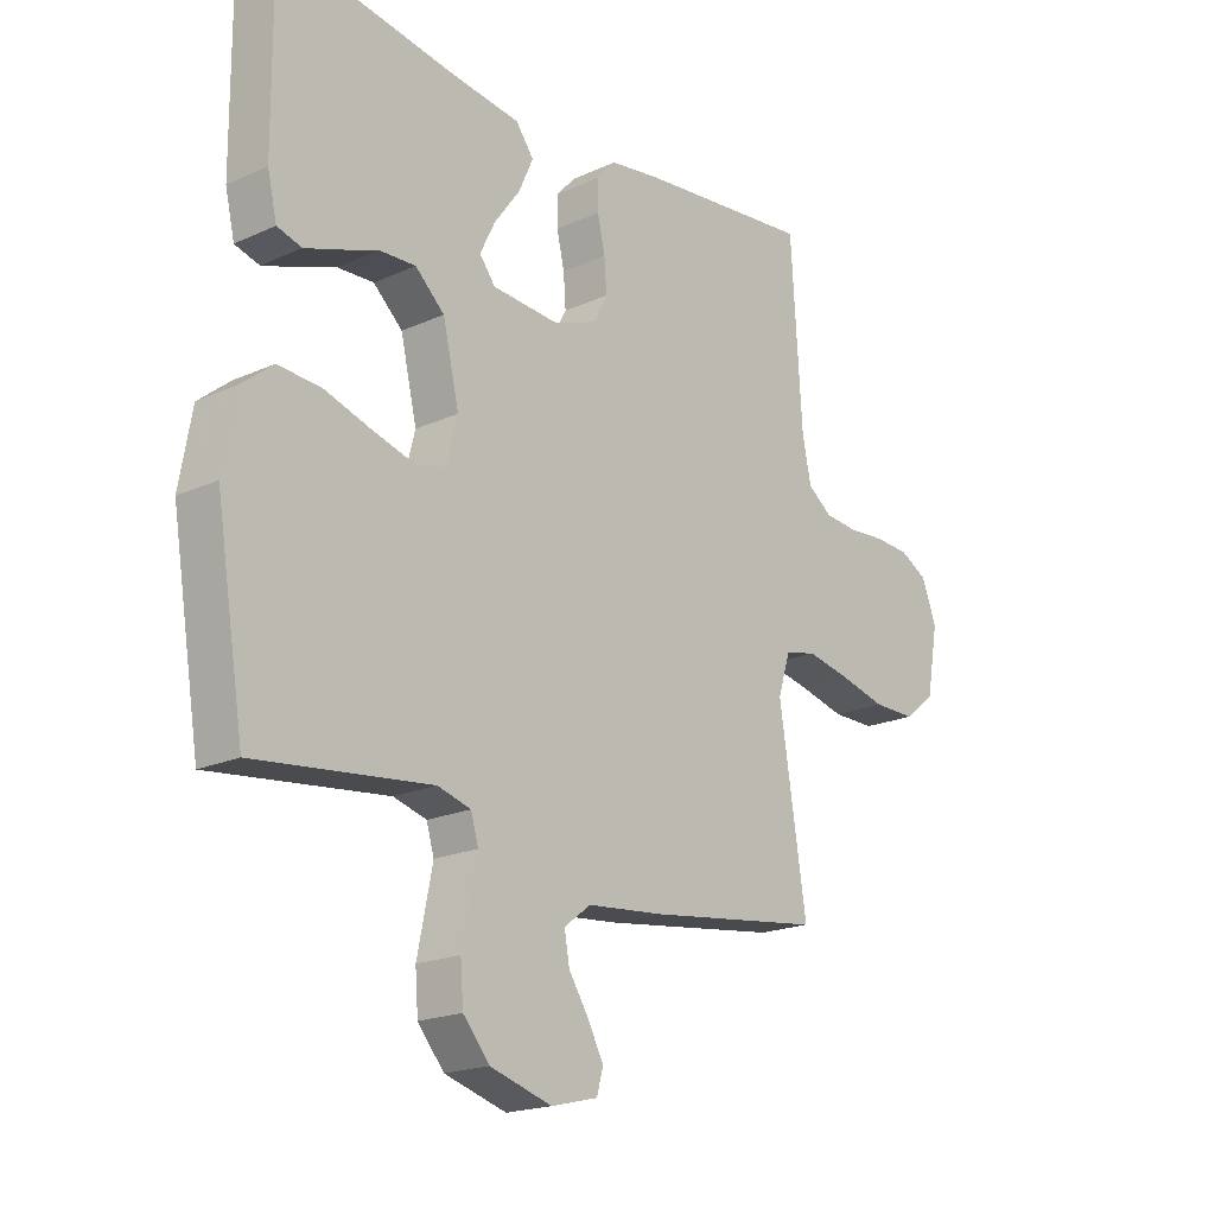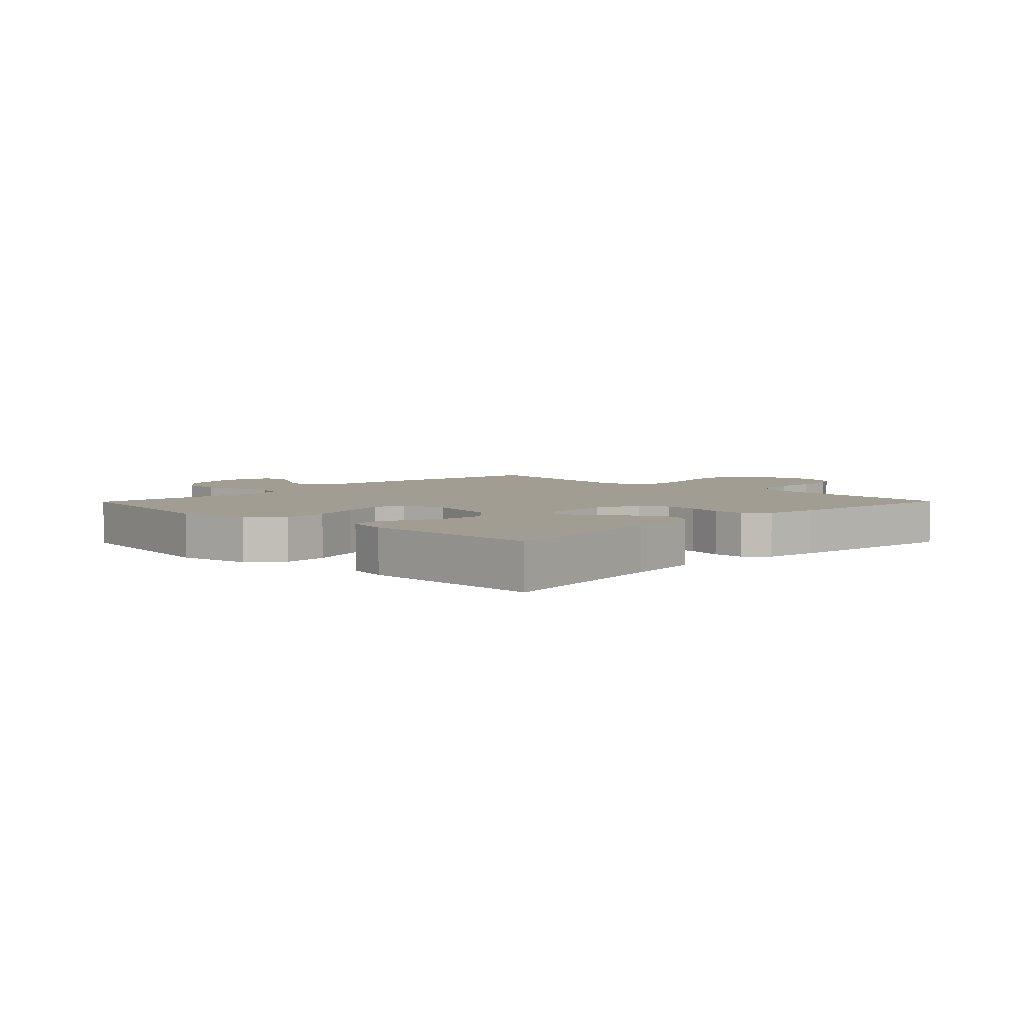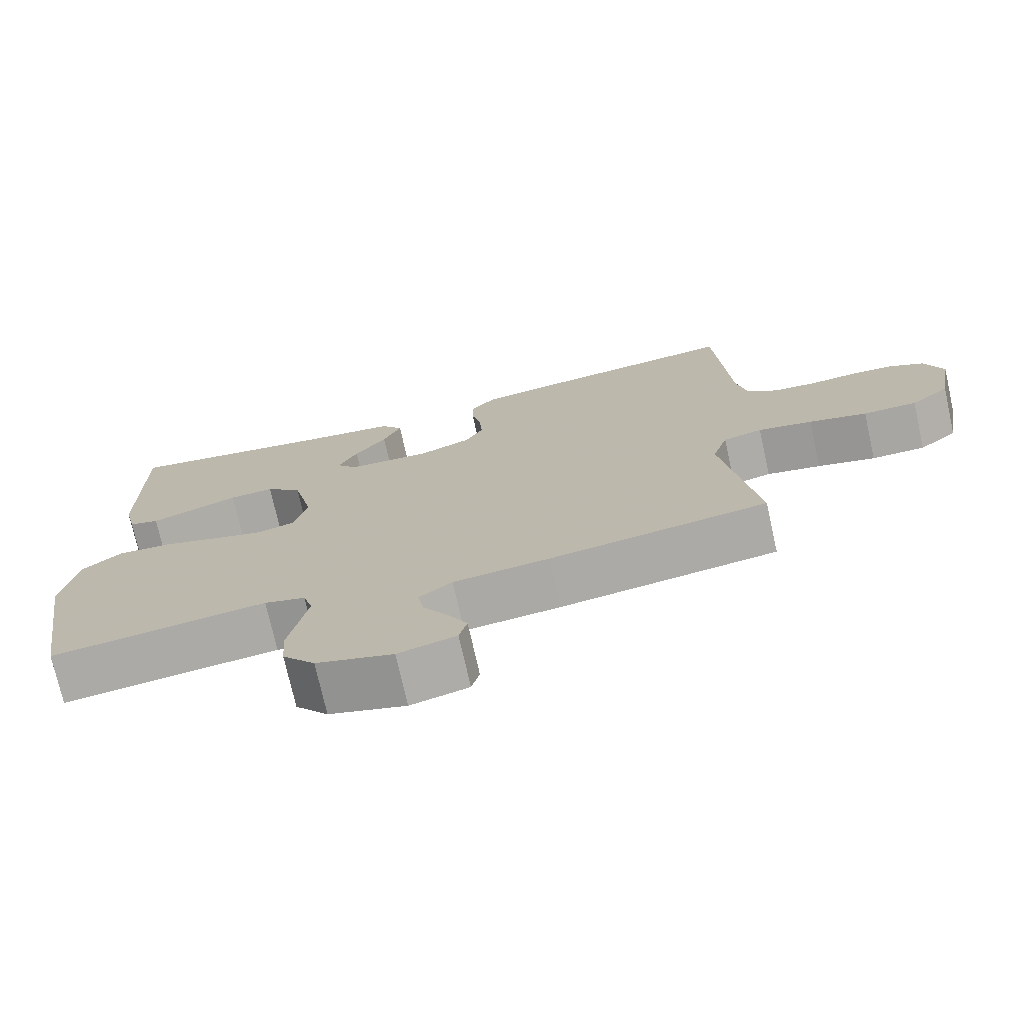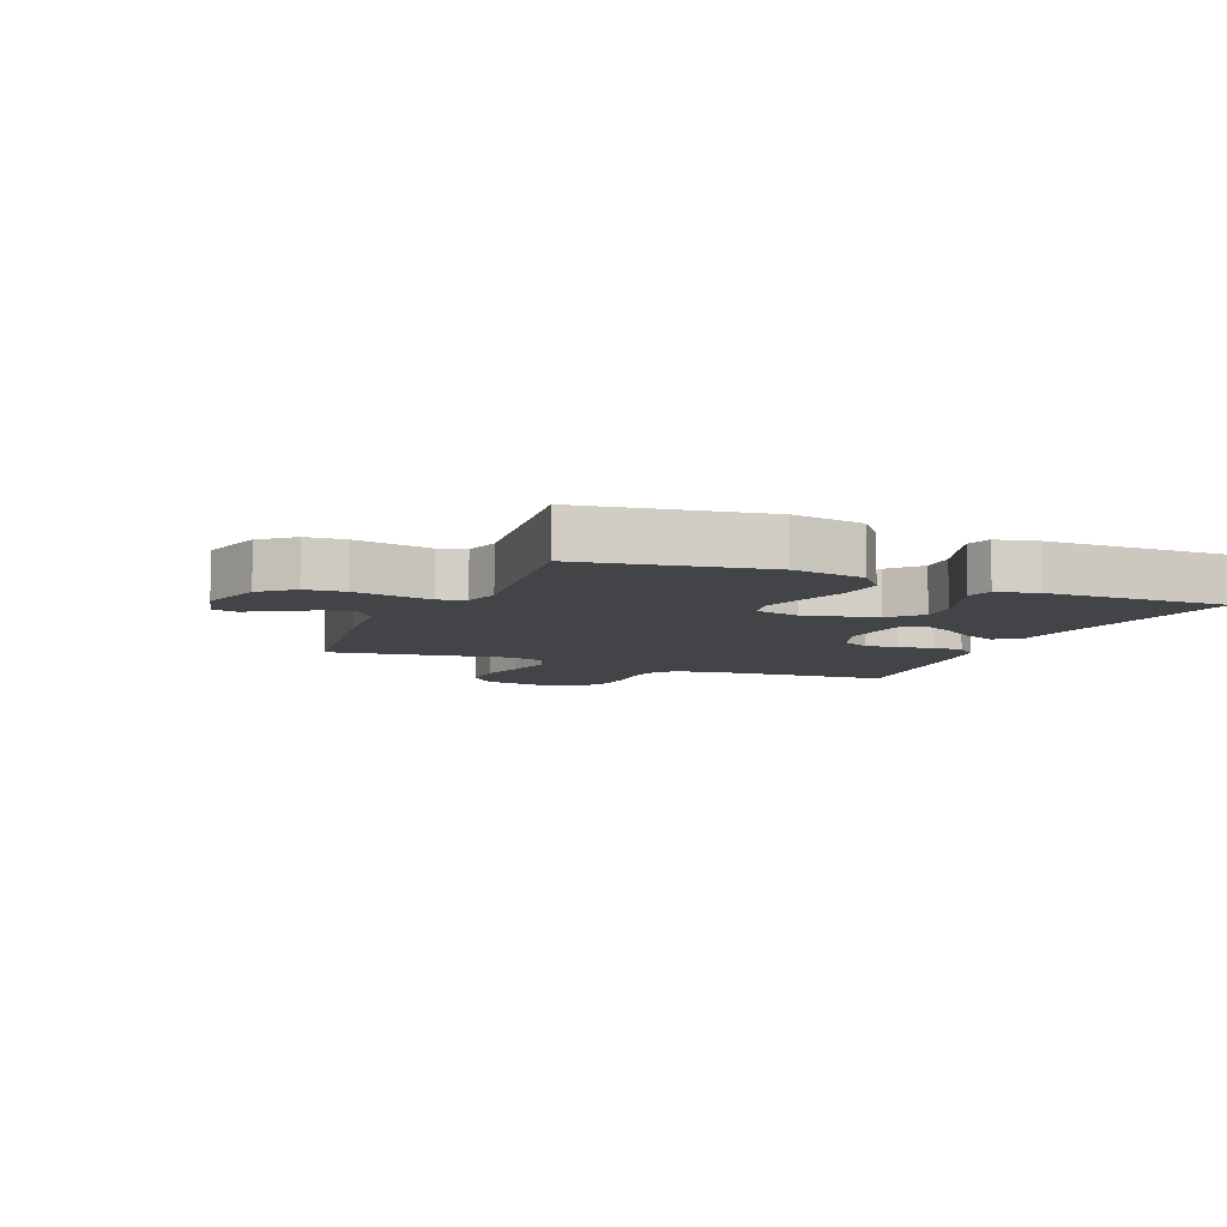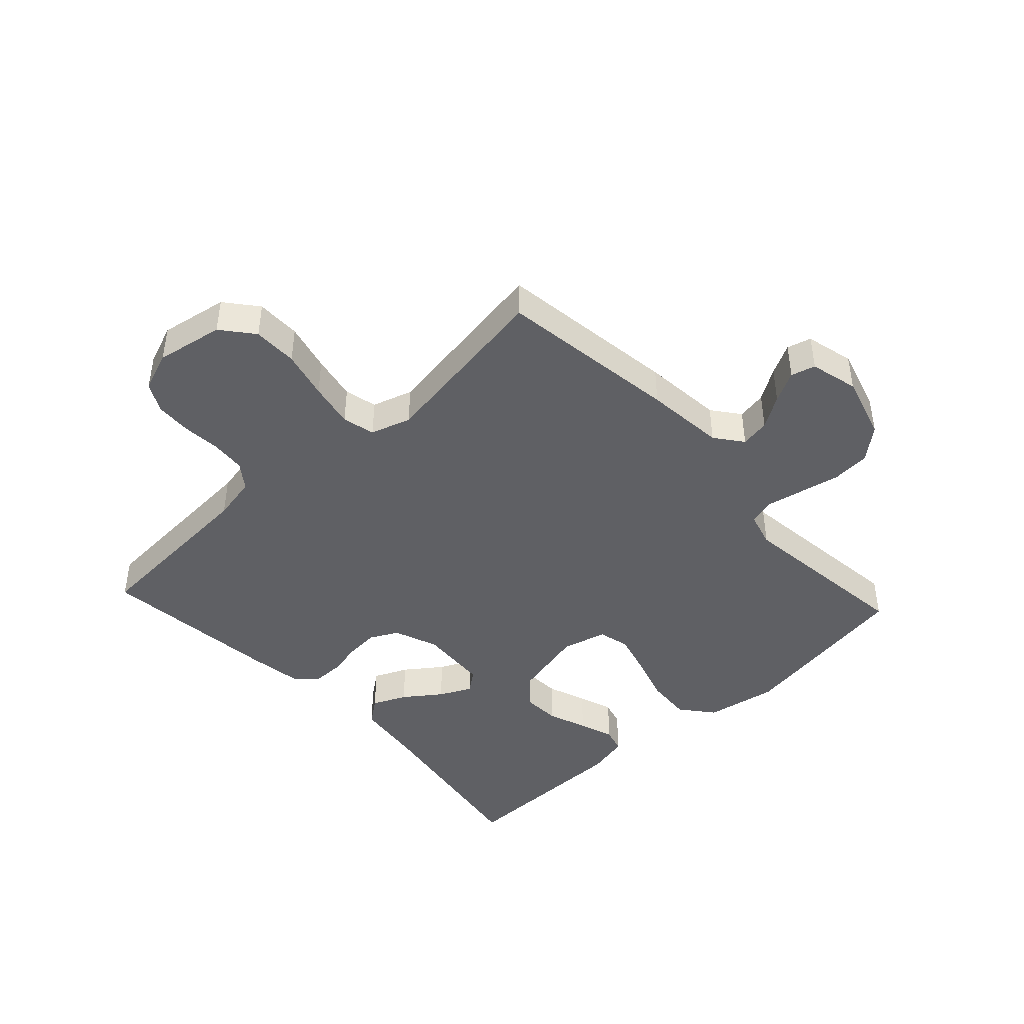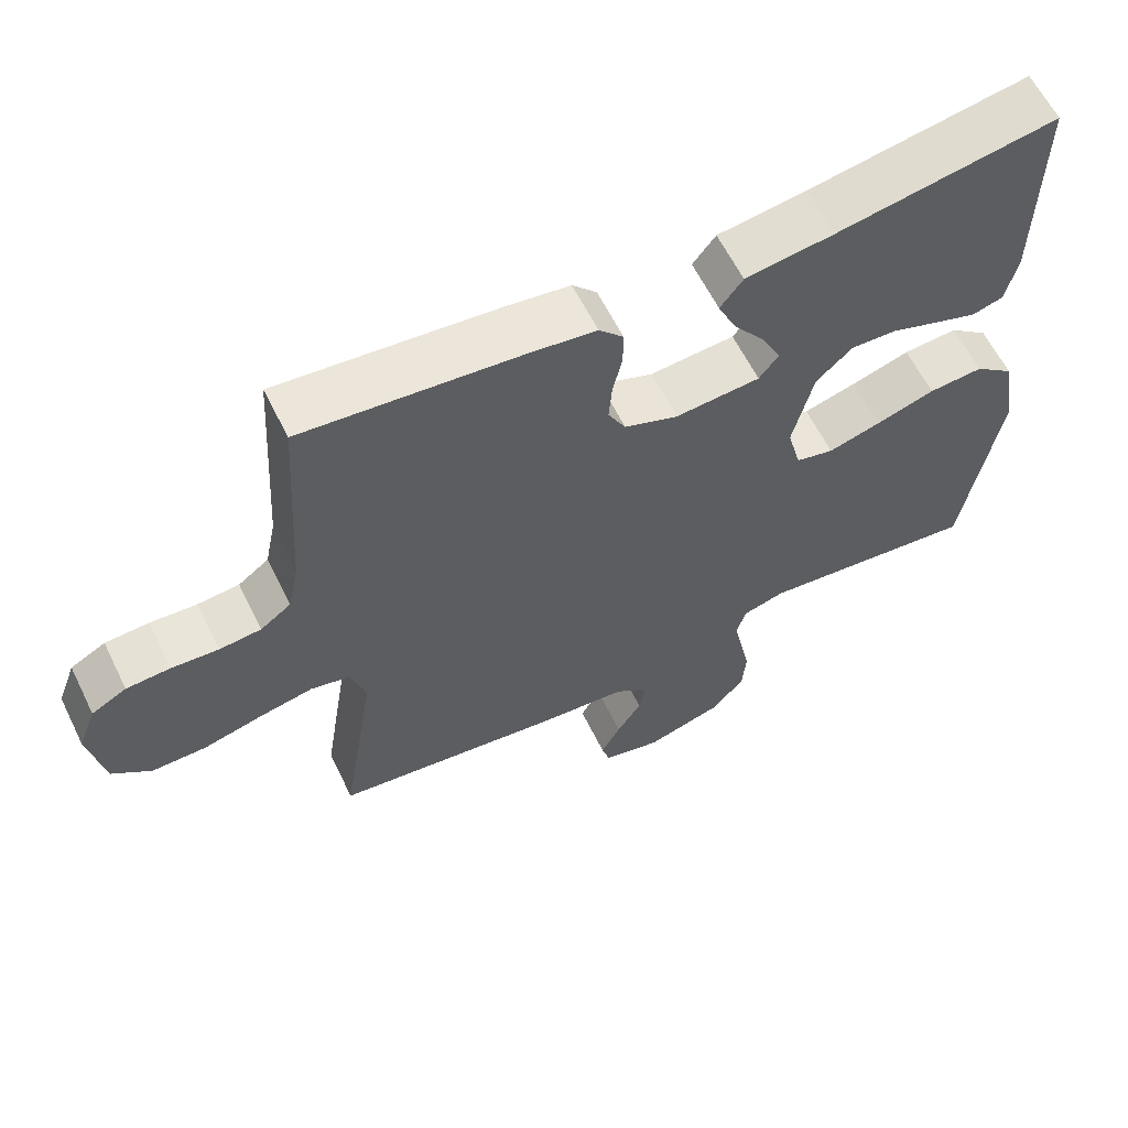
<metadata>
{"format":"obj","ext":"obj","renderer":"f3d","projection":"perspective","resolution":1024,"background":"white","views":[{"elev":-19.5,"azim":-49.8,"up":"+Z"},{"elev":4.7,"azim":-45.6,"up":"+Y"},{"elev":-74.0,"azim":12.6,"up":"+Z"},{"elev":-7.8,"azim":-112.6,"up":"+Y"},{"elev":-44.1,"azim":132.8,"up":"+Y"},{"elev":61.7,"azim":153.7,"up":"+Z"}]}
</metadata>
<code>
v 0.5 0.07 -0.5
v 0.2 0.07 -0.541
v 0.067 0.07 -0.554
v 0.021 0.07 -0.589
v 0.03 0.07 -0.638
v 0.064 0.07 -0.691
v 0.091 0.07 -0.742
v 0.08 0.07 -0.782
v 0 0.07 -0.802
v -0.106 0.07 -0.771
v -0.151 0.07 -0.718
v -0.156 0.07 -0.653
v -0.142 0.07 -0.585
v -0.13 0.07 -0.525
v -0.143 0.07 -0.481
v -0.2 0.07 -0.465
v -0.5 0.07 -0.5
v -0.549 0.07 -0.2
v -0.528 0.07 -0.081
v -0.474 0.07 -0.037
v -0.4 0.07 -0.042
v -0.32 0.07 -0.067
v -0.248 0.07 -0.087
v -0.196 0.07 -0.074
v -0.177 0.07 0
v -0.205 0.07 0.12
v -0.255 0.07 0.166
v -0.317 0.07 0.163
v -0.382 0.07 0.139
v -0.44 0.07 0.119
v -0.482 0.07 0.131
v -0.498 0.07 0.2
v -0.5 0.07 0.5
v -0.2 0.07 0.451
v -0.079 0.07 0.435
v -0.048 0.07 0.394
v -0.073 0.07 0.338
v -0.117 0.07 0.278
v -0.143 0.07 0.225
v -0.116 0.07 0.19
v 0 0.07 0.182
v 0.073 0.07 0.21
v 0.097 0.07 0.256
v 0.093 0.07 0.311
v 0.08 0.07 0.368
v 0.08 0.07 0.419
v 0.113 0.07 0.455
v 0.2 0.07 0.468
v 0.5 0.07 0.5
v 0.519 0.07 0.2
v 0.534 0.07 0.126
v 0.576 0.07 0.095
v 0.633 0.07 0.09
v 0.697 0.07 0.095
v 0.757 0.07 0.092
v 0.805 0.07 0.066
v 0.83 0.07 0
v 0.81 0.07 -0.112
v 0.757 0.07 -0.155
v 0.683 0.07 -0.155
v 0.603 0.07 -0.135
v 0.528 0.07 -0.12
v 0.474 0.07 -0.133
v 0.453 0.07 -0.2
v 0.5 0 -0.5
v 0.2 0 -0.541
v 0.067 0 -0.554
v 0.021 0 -0.589
v 0.03 0 -0.638
v 0.064 0 -0.691
v 0.091 0 -0.742
v 0.08 0 -0.782
v 0 0 -0.802
v -0.106 0 -0.771
v -0.151 0 -0.718
v -0.156 0 -0.653
v -0.142 0 -0.585
v -0.13 0 -0.525
v -0.143 0 -0.481
v -0.2 0 -0.465
v -0.5 0 -0.5
v -0.549 0 -0.2
v -0.528 0 -0.081
v -0.474 0 -0.037
v -0.4 0 -0.042
v -0.32 0 -0.067
v -0.248 0 -0.087
v -0.196 0 -0.074
v -0.177 0 0
v -0.205 0 0.12
v -0.255 0 0.166
v -0.317 0 0.163
v -0.382 0 0.139
v -0.44 0 0.119
v -0.482 0 0.131
v -0.498 0 0.2
v -0.5 0 0.5
v -0.2 0 0.451
v -0.079 0 0.435
v -0.048 0 0.394
v -0.073 0 0.338
v -0.117 0 0.278
v -0.143 0 0.225
v -0.116 0 0.19
v 0 0 0.182
v 0.073 0 0.21
v 0.097 0 0.256
v 0.093 0 0.311
v 0.08 0 0.368
v 0.08 0 0.419
v 0.113 0 0.455
v 0.2 0 0.468
v 0.5 0 0.5
v 0.519 0 0.2
v 0.534 0 0.126
v 0.576 0 0.095
v 0.633 0 0.09
v 0.697 0 0.095
v 0.757 0 0.092
v 0.805 0 0.066
v 0.83 0 0
v 0.81 0 -0.112
v 0.757 0 -0.155
v 0.683 0 -0.155
v 0.603 0 -0.135
v 0.528 0 -0.12
v 0.474 0 -0.133
v 0.453 0 -0.2
f 58 59 60 61
f 58 61 62
f 57 58 62
f 56 57 62 63
f 53 54 55 56
f 52 53 56 63
f 47 48 49 50
f 47 50 51
f 44 45 46 47
f 43 44 47 51
f 42 43 51 52
f 35 36 37 38
f 34 35 38 39
f 33 34 39
f 32 33 39 40
f 28 29 30 31
f 28 31 32
f 27 28 32 40
f 19 20 21 22
f 19 22 23
f 16 17 18 19
f 15 16 19 23
f 14 15 23 24
f 10 11 12 13
f 10 13 14
f 9 10 14
f 5 6 7 8
f 5 8 9 14
f 64 1 2 3
f 63 64 3 4
f 41 42 52 63
f 26 27 40 41
f 25 26 41 63
f 24 25 63 4
f 4 5 14 24
f 125 124 123 122
f 126 125 122
f 126 122 121
f 127 126 121 120
f 120 119 118 117
f 127 120 117 116
f 114 113 112 111
f 115 114 111
f 111 110 109 108
f 115 111 108 107
f 116 115 107 106
f 102 101 100 99
f 103 102 99 98
f 103 98 97
f 104 103 97 96
f 95 94 93 92
f 96 95 92
f 104 96 92 91
f 86 85 84 83
f 87 86 83
f 83 82 81 80
f 87 83 80 79
f 88 87 79 78
f 77 76 75 74
f 78 77 74
f 78 74 73
f 72 71 70 69
f 78 73 72 69
f 67 66 65 128
f 68 67 128 127
f 127 116 106 105
f 105 104 91 90
f 127 105 90 89
f 68 127 89 88
f 88 78 69 68
f 1 65 66 2
f 2 66 67 3
f 3 67 68 4
f 4 68 69 5
f 5 69 70 6
f 6 70 71 7
f 7 71 72 8
f 8 72 73 9
f 9 73 74 10
f 10 74 75 11
f 11 75 76 12
f 12 76 77 13
f 13 77 78 14
f 14 78 79 15
f 15 79 80 16
f 16 80 81 17
f 17 81 82 18
f 18 82 83 19
f 19 83 84 20
f 20 84 85 21
f 21 85 86 22
f 22 86 87 23
f 23 87 88 24
f 24 88 89 25
f 25 89 90 26
f 26 90 91 27
f 27 91 92 28
f 28 92 93 29
f 29 93 94 30
f 30 94 95 31
f 31 95 96 32
f 32 96 97 33
f 33 97 98 34
f 34 98 99 35
f 35 99 100 36
f 36 100 101 37
f 37 101 102 38
f 38 102 103 39
f 39 103 104 40
f 40 104 105 41
f 41 105 106 42
f 42 106 107 43
f 43 107 108 44
f 44 108 109 45
f 45 109 110 46
f 46 110 111 47
f 47 111 112 48
f 48 112 113 49
f 49 113 114 50
f 50 114 115 51
f 51 115 116 52
f 52 116 117 53
f 53 117 118 54
f 54 118 119 55
f 55 119 120 56
f 56 120 121 57
f 57 121 122 58
f 58 122 123 59
f 59 123 124 60
f 60 124 125 61
f 61 125 126 62
f 62 126 127 63
f 63 127 128 64
f 64 128 65 1

</code>
